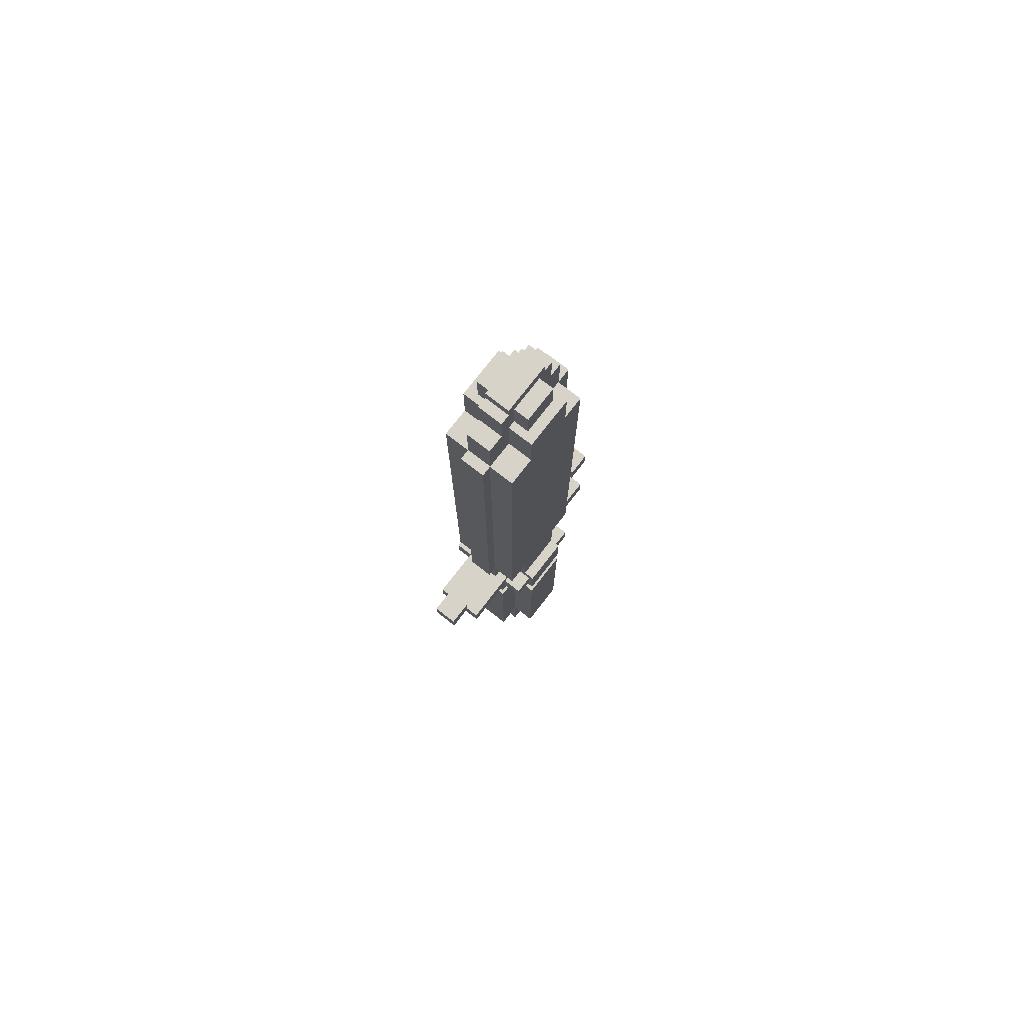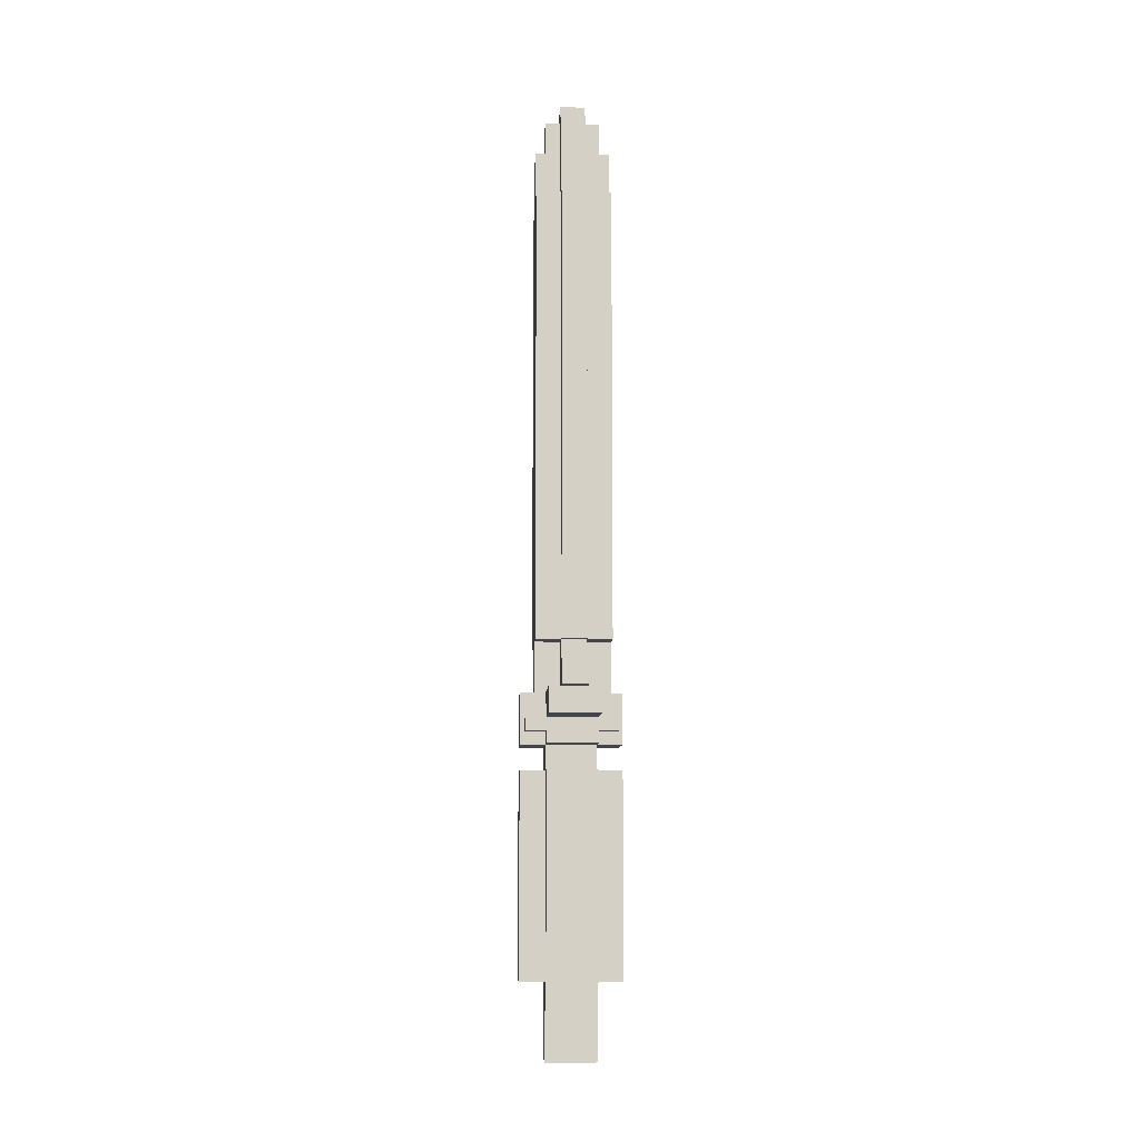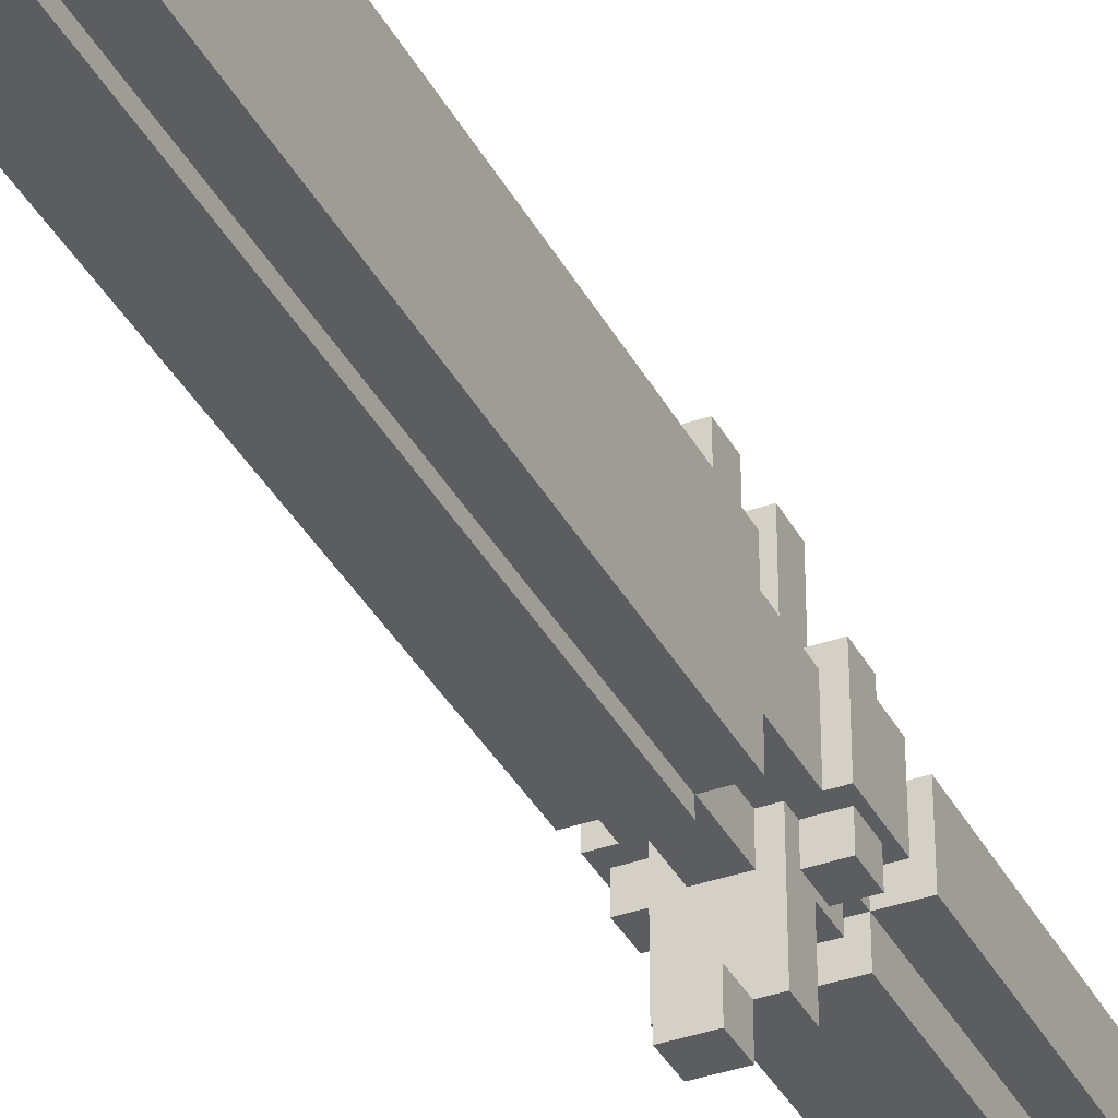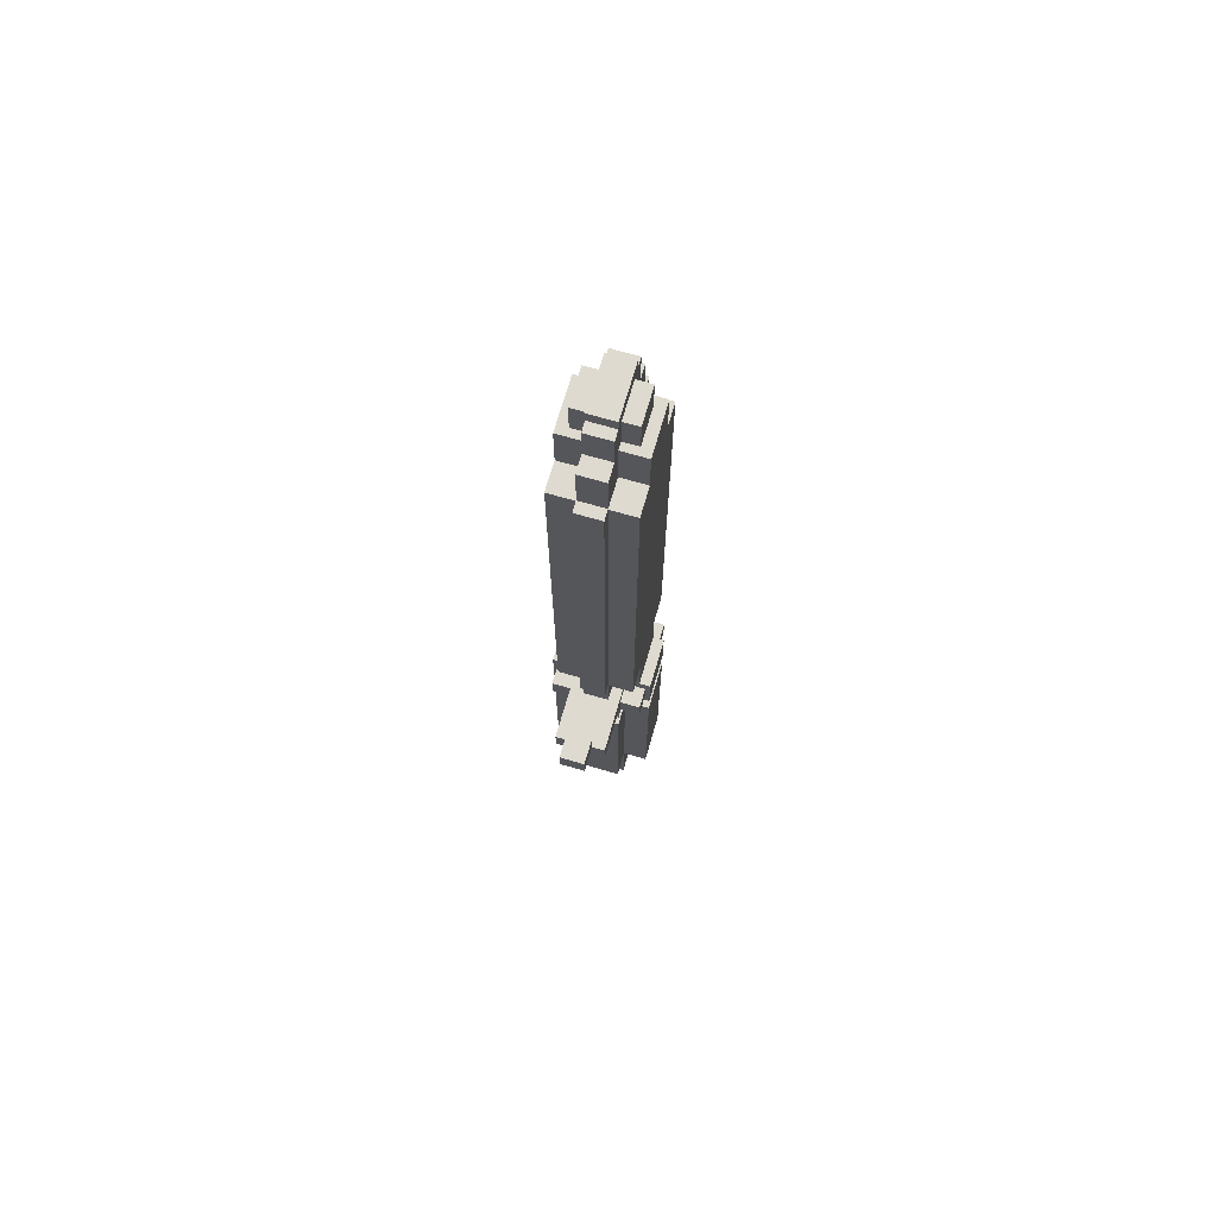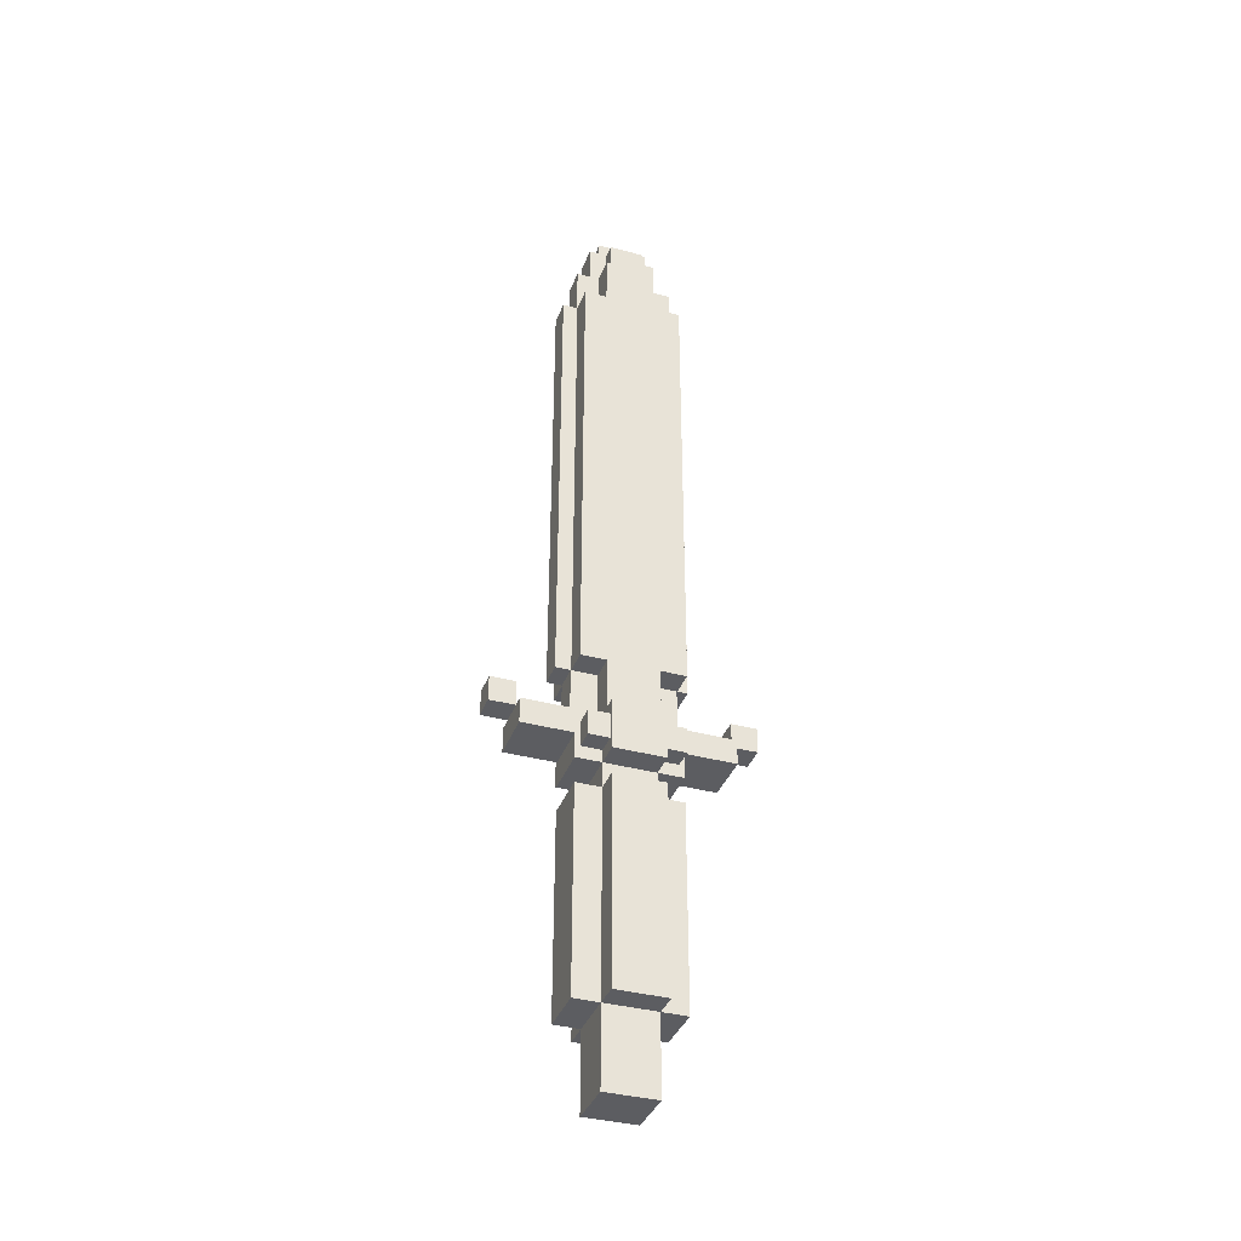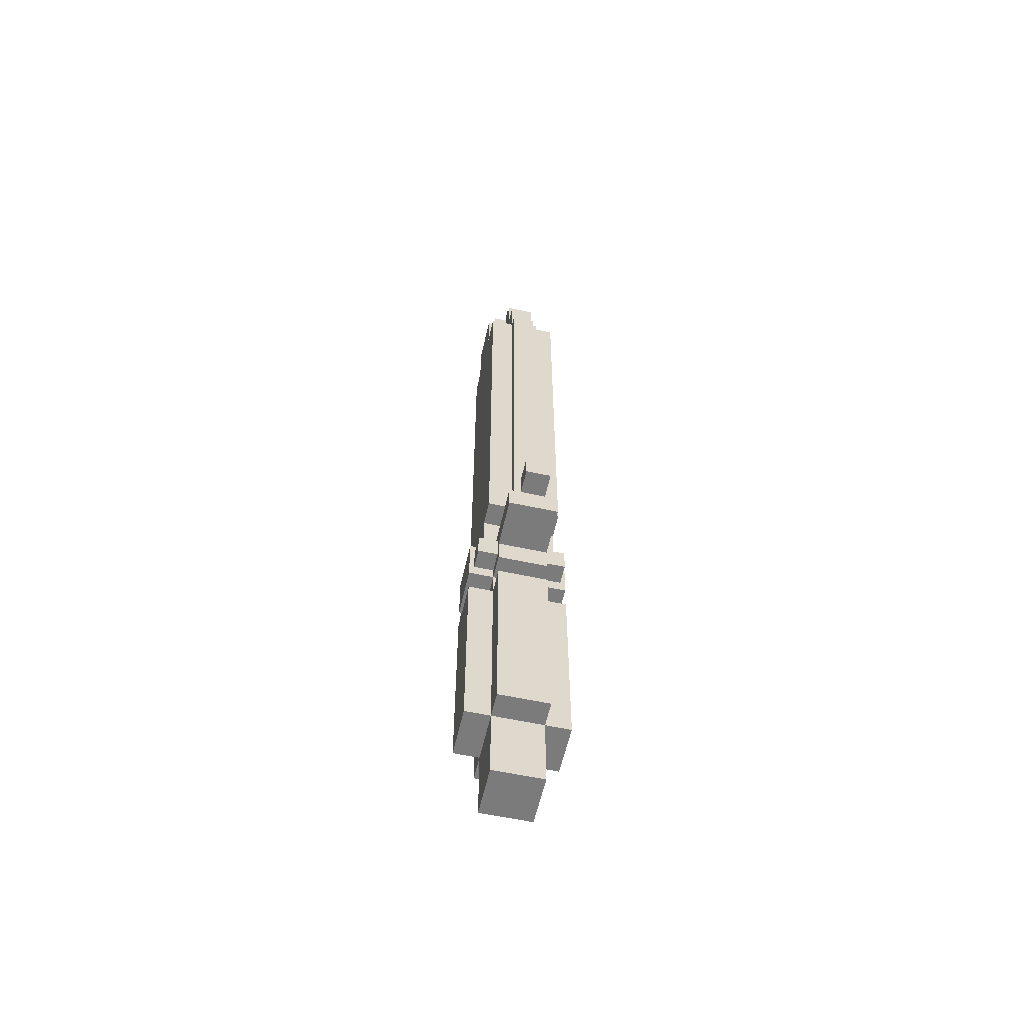
<metadata>
{"format":"obj","ext":"obj","renderer":"f3d","projection":"perspective","resolution":1024,"background":"white","views":[{"elev":76.6,"azim":37.9,"up":"+Z"},{"elev":-8.8,"azim":-2.8,"up":"+Z"},{"elev":-36.4,"azim":25.0,"up":"+Y"},{"elev":70.8,"azim":16.1,"up":"+Z"},{"elev":-36.9,"azim":-109.3,"up":"+Z"},{"elev":-58.5,"azim":-12.6,"up":"+Z"}]}
</metadata>
<code>
o blade
v 0.01562 0.2812 0.0625
v 0.01562 0.2812 -0.0625
v 0.01562 0.2656 0.0625
v 0.01562 0.2656 -0.0625
v -0.01562 0.2812 -0.0625
v -0.01562 0.2812 0.0625
v -0.01562 0.2656 -0.0625
v -0.01562 0.2656 0.0625
f 4 7 5 2
f 3 4 2 1
f 8 3 1 6
f 7 8 6 5
f 7 4 3 8
o blade
v 0.01562 0.3281 0.0625
v 0.01562 0.3281 -0.0625
v 0.01562 0.3125 0.0625
v 0.01562 0.3125 -0.0625
v -0.01562 0.3281 -0.0625
v -0.01562 0.3281 0.0625
v -0.01562 0.3125 -0.0625
v -0.01562 0.3125 0.0625
f 12 15 13 10
f 11 12 10 9
f 16 11 9 14
f 15 16 14 13
f 14 9 10 13
o blade
v 0.01562 0.3125 0.07812
v 0.01562 0.3125 -0.07812
v 0.01562 0.2812 0.07812
v 0.01562 0.2812 -0.07812
v -0.01562 0.3125 -0.07812
v -0.01562 0.3125 0.07812
v -0.01562 0.2812 -0.07812
v -0.01562 0.2812 0.07812
f 19 20 18 17
f 23 24 22 21
f 22 17 18 21
f 23 20 19 24
o blade
v 0.03125 0.3125 0.0625
v 0.03125 0.3125 -0.0625
v 0.03125 0.2812 0.0625
v 0.03125 0.2812 -0.0625
v 0.01562 0.3125 -0.0625
v 0.01562 0.3125 0.0625
v 0.01562 0.2812 -0.0625
v 0.01562 0.2812 0.0625
f 28 31 29 26
f 27 28 26 25
f 32 27 25 30
f 30 25 26 29
f 31 28 27 32
o blade
v -0.01562 0.3125 0.0625
v -0.01562 0.3125 -0.0625
v -0.01562 0.2812 0.0625
v -0.01562 0.2812 -0.0625
v -0.03125 0.3125 -0.0625
v -0.03125 0.3125 0.0625
v -0.03125 0.2812 -0.0625
v -0.03125 0.2812 0.0625
f 36 39 37 34
f 40 35 33 38
f 39 40 38 37
f 38 33 34 37
f 39 36 35 40
o blade
v 0.01562 0.3125 -0.07812
v 0.01562 0.3125 -0.1094
v 0.01562 0.2812 -0.07812
v 0.01562 0.2812 -0.1094
v -0.01562 0.3125 -0.1094
v -0.01562 0.3125 -0.07812
v -0.01562 0.2812 -0.1094
v -0.01562 0.2812 -0.07812
f 44 47 45 42
f 43 44 42 41
f 47 48 46 45
f 46 41 42 45
f 47 44 43 48
o blade
v 0.01562 0.3281 0.1094
v 0.01562 0.3281 0.07812
v 0.01562 0.2656 0.1094
v 0.01562 0.2656 0.07812
v -0.01562 0.3281 0.07812
v -0.01562 0.3281 0.1094
v -0.01562 0.2656 0.07812
v -0.01562 0.2656 0.1094
f 52 55 53 50
f 51 52 50 49
f 56 51 49 54
f 55 56 54 53
f 54 49 50 53
f 55 52 51 56
o blade
v 0.0075 0.2344 0.125
v 0.0075 0.2344 0.1094
v 0.0075 0.2188 0.125
v 0.0075 0.2188 0.1094
v -0.008125 0.2344 0.1094
v -0.008125 0.2344 0.125
v -0.008125 0.2188 0.1094
v -0.008125 0.2188 0.125
f 60 63 61 58
f 59 60 58 57
f 64 59 57 62
f 63 64 62 61
f 62 57 58 61
f 63 60 59 64
o blade
v 0.0075 0.375 0.125
v 0.0075 0.375 0.1094
v 0.0075 0.3594 0.125
v 0.0075 0.3594 0.1094
v -0.008125 0.375 0.1094
v -0.008125 0.375 0.125
v -0.008125 0.3594 0.1094
v -0.008125 0.3594 0.125
f 68 71 69 66
f 67 68 66 65
f 72 67 65 70
f 71 72 70 69
f 70 65 66 69
f 71 68 67 72
o blade
v 0.01562 0.2656 0.1094
v 0.01562 0.2656 0.09375
v 0.01562 0.2344 0.1094
v 0.01562 0.2344 0.09375
v -0.01562 0.2656 0.09375
v -0.01562 0.2656 0.1094
v -0.01562 0.2344 0.09375
v -0.01562 0.2344 0.1094
f 76 79 77 74
f 75 76 74 73
f 80 75 73 78
f 79 80 78 77
f 79 76 75 80
o blade
v 0.01562 0.3594 0.1094
v 0.01562 0.3594 0.09375
v 0.01562 0.3281 0.1094
v 0.01562 0.3281 0.09375
v -0.01562 0.3594 0.09375
v -0.01562 0.3594 0.1094
v -0.01562 0.3281 0.09375
v -0.01562 0.3281 0.1094
f 84 87 85 82
f 83 84 82 81
f 88 83 81 86
f 87 88 86 85
f 86 81 82 85
o blade
v -0.01562 0.3125 0.1094
v -0.01562 0.3125 0.07812
v -0.01562 0.2812 0.1094
v -0.01562 0.2812 0.07812
v -0.03125 0.3125 0.07812
v -0.03125 0.3125 0.1094
v -0.03125 0.2812 0.07812
v -0.03125 0.2812 0.1094
f 92 95 93 90
f 96 91 89 94
f 95 96 94 93
f 94 89 90 93
f 95 92 91 96
o blade
v 0.03125 0.3125 0.1094
v 0.03125 0.3125 0.07812
v 0.03125 0.2812 0.1094
v 0.03125 0.2812 0.07812
v 0.01562 0.3125 0.07812
v 0.01562 0.3125 0.1094
v 0.01562 0.2812 0.07812
v 0.01562 0.2812 0.1094
f 100 103 101 98
f 99 100 98 97
f 104 99 97 102
f 102 97 98 101
f 103 100 99 104
o blade
v -0.01562 0.325 0.1016
v -0.01562 0.325 0.08594
v -0.01562 0.3125 0.1016
v -0.01562 0.3125 0.08594
v -0.02813 0.325 0.08594
v -0.02813 0.325 0.1016
v -0.02813 0.3125 0.08594
v -0.02813 0.3125 0.1016
f 108 111 109 106
f 112 107 105 110
f 111 112 110 109
f 110 105 106 109
o blade
v -0.01562 0.2812 0.1016
v -0.01562 0.2812 0.08594
v -0.01562 0.2688 0.1016
v -0.01562 0.2688 0.08594
v -0.02813 0.2812 0.08594
v -0.02813 0.2812 0.1016
v -0.02813 0.2688 0.08594
v -0.02813 0.2688 0.1016
f 116 119 117 114
f 120 115 113 118
f 119 120 118 117
f 119 116 115 120
o blade
v 0.02812 0.2812 0.1016
v 0.02812 0.2812 0.08594
v 0.02812 0.2688 0.1016
v 0.02812 0.2688 0.08594
v 0.01562 0.2812 0.08594
v 0.01562 0.2812 0.1016
v 0.01562 0.2688 0.08594
v 0.01562 0.2688 0.1016
f 124 127 125 122
f 123 124 122 121
f 128 123 121 126
f 127 124 123 128
o blade
v 0.02812 0.325 0.1016
v 0.02812 0.325 0.08594
v 0.02812 0.3125 0.1016
v 0.02812 0.3125 0.08594
v 0.01562 0.325 0.08594
v 0.01562 0.325 0.1016
v 0.01562 0.3125 0.08594
v 0.01562 0.3125 0.1016
f 132 135 133 130
f 131 132 130 129
f 136 131 129 134
f 134 129 130 133
o blade
v 0.00875 0.3284 0.4531
v 0.00875 0.3284 0.4219
v 0.00875 0.2659 0.4531
v 0.00875 0.2659 0.4219
v -0.006875 0.3284 0.4219
v -0.006875 0.3284 0.4531
v -0.006875 0.2659 0.4219
v -0.006875 0.2659 0.4531
f 140 143 141 138
f 139 140 138 137
f 144 139 137 142
f 143 144 142 141
f 142 137 138 141
f 143 140 139 144
o blade
v 0.00875 0.3284 0.1406
v 0.00875 0.3284 0.1094
v 0.00875 0.2659 0.1406
v 0.00875 0.2659 0.1094
v -0.006875 0.3284 0.1094
v -0.006875 0.3284 0.1406
v -0.006875 0.2659 0.1094
v -0.006875 0.2659 0.1406
f 148 151 149 146
f 147 148 146 145
f 152 147 145 150
f 151 152 150 149
f 150 145 146 149
f 151 148 147 152
o blade
v 0.00875 0.3375 0.4219
v 0.00875 0.3375 0.1406
v 0.00875 0.2594 0.4219
v 0.00875 0.2594 0.1406
v -0.006875 0.3375 0.1406
v -0.006875 0.3375 0.4219
v -0.006875 0.2594 0.1406
v -0.006875 0.2594 0.4219
f 156 159 157 154
f 155 156 154 153
f 160 155 153 158
f 159 160 158 157
f 158 153 154 157
f 159 156 155 160
o blade
v 0.00875 0.3141 0.4844
v 0.00875 0.3141 0.4531
v 0.00875 0.2828 0.4844
v 0.00875 0.2828 0.4531
v -0.006875 0.3141 0.4531
v -0.006875 0.3141 0.4844
v -0.006875 0.2828 0.4531
v -0.006875 0.2828 0.4844
f 164 167 165 162
f 163 164 162 161
f 168 163 161 166
f 167 168 166 165
f 166 161 162 165
f 167 164 163 168
o blade
v 0.00875 0.2828 0.4766
v 0.00875 0.2828 0.4531
v 0.00875 0.2766 0.4766
v 0.00875 0.2766 0.4531
v -0.006875 0.2828 0.4531
v -0.006875 0.2828 0.4766
v -0.006875 0.2766 0.4531
v -0.006875 0.2766 0.4766
f 172 175 173 170
f 171 172 170 169
f 176 171 169 174
f 175 176 174 173
f 174 169 170 173
f 175 172 171 176
o blade
v 0.00875 0.3203 0.4766
v 0.00875 0.3203 0.4531
v 0.00875 0.3141 0.4766
v 0.00875 0.3141 0.4531
v -0.006875 0.3203 0.4531
v -0.006875 0.3203 0.4766
v -0.006875 0.3141 0.4531
v -0.006875 0.3141 0.4766
f 180 183 181 178
f 179 180 178 177
f 184 179 177 182
f 183 184 182 181
f 182 177 178 181
f 183 180 179 184
o blade
v -0.006875 0.3125 0.1406
v -0.006875 0.3125 0.1094
v -0.006875 0.2812 0.1406
v -0.006875 0.2812 0.1094
v -0.0225 0.3125 0.1094
v -0.0225 0.3125 0.1406
v -0.0225 0.2812 0.1094
v -0.0225 0.2812 0.1406
f 188 191 189 186
f 192 187 185 190
f 191 192 190 189
f 190 185 186 189
f 191 188 187 192
o blade
v -0.006875 0.3141 0.4531
v -0.006875 0.3141 0.4219
v -0.006875 0.2828 0.4531
v -0.006875 0.2828 0.4219
v -0.0225 0.3141 0.4219
v -0.0225 0.3141 0.4531
v -0.0225 0.2828 0.4219
v -0.0225 0.2828 0.4531
f 196 199 197 194
f 200 195 193 198
f 199 200 198 197
f 198 193 194 197
f 199 196 195 200
o blade
v 0.02438 0.3141 0.4531
v 0.02438 0.3141 0.4219
v 0.02438 0.2828 0.4531
v 0.02438 0.2828 0.4219
v 0.00875 0.3141 0.4219
v 0.00875 0.3141 0.4531
v 0.00875 0.2828 0.4219
v 0.00875 0.2828 0.4531
f 204 207 205 202
f 203 204 202 201
f 208 203 201 206
f 207 208 206 205
f 206 201 202 205
f 207 204 203 208
o blade
v 0.02438 0.3125 0.1406
v 0.02438 0.3125 0.1094
v 0.02438 0.2812 0.1406
v 0.02438 0.2812 0.1094
v 0.00875 0.3125 0.1094
v 0.00875 0.3125 0.1406
v 0.00875 0.2812 0.1094
v 0.00875 0.2812 0.1406
f 212 215 213 210
f 211 212 210 209
f 216 211 209 214
f 215 216 214 213
f 214 209 210 213
f 215 212 211 216
o blade
v -0.006875 0.3281 0.4219
v -0.006875 0.3281 0.1406
v -0.006875 0.2656 0.4219
v -0.006875 0.2656 0.1406
v -0.0225 0.3281 0.1406
v -0.0225 0.3281 0.4219
v -0.0225 0.2656 0.1406
v -0.0225 0.2656 0.4219
f 220 223 221 218
f 219 220 218 217
f 224 219 217 222
f 223 224 222 221
f 222 217 218 221
f 223 220 219 224
o blade
v 0.02438 0.3281 0.4219
v 0.02438 0.3281 0.1406
v 0.02438 0.2656 0.4219
v 0.02438 0.2656 0.1406
v 0.00875 0.3281 0.1406
v 0.00875 0.3281 0.4219
v 0.00875 0.2656 0.1406
v 0.00875 0.2656 0.4219
f 228 231 229 226
f 227 228 226 225
f 232 227 225 230
f 231 232 230 229
f 230 225 226 229
f 231 228 227 232
o blade
v -0.006875 0.3094 0.475
v -0.006875 0.3094 0.4531
v -0.006875 0.2875 0.475
v -0.006875 0.2875 0.4531
v -0.01625 0.3094 0.4531
v -0.01625 0.3094 0.475
v -0.01625 0.2875 0.4531
v -0.01625 0.2875 0.475
f 236 239 237 234
f 235 236 234 233
f 240 235 233 238
f 239 240 238 237
f 238 233 234 237
f 239 236 235 240
o blade
v 0.01813 0.3094 0.475
v 0.01813 0.3094 0.4531
v 0.01813 0.2875 0.475
v 0.01813 0.2875 0.4531
v 0.00875 0.3094 0.4531
v 0.00875 0.3094 0.475
v 0.00875 0.2875 0.4531
v 0.00875 0.2875 0.475
f 244 247 245 242
f 243 244 242 241
f 248 243 241 246
f 246 241 242 245
f 247 244 243 248

</code>
